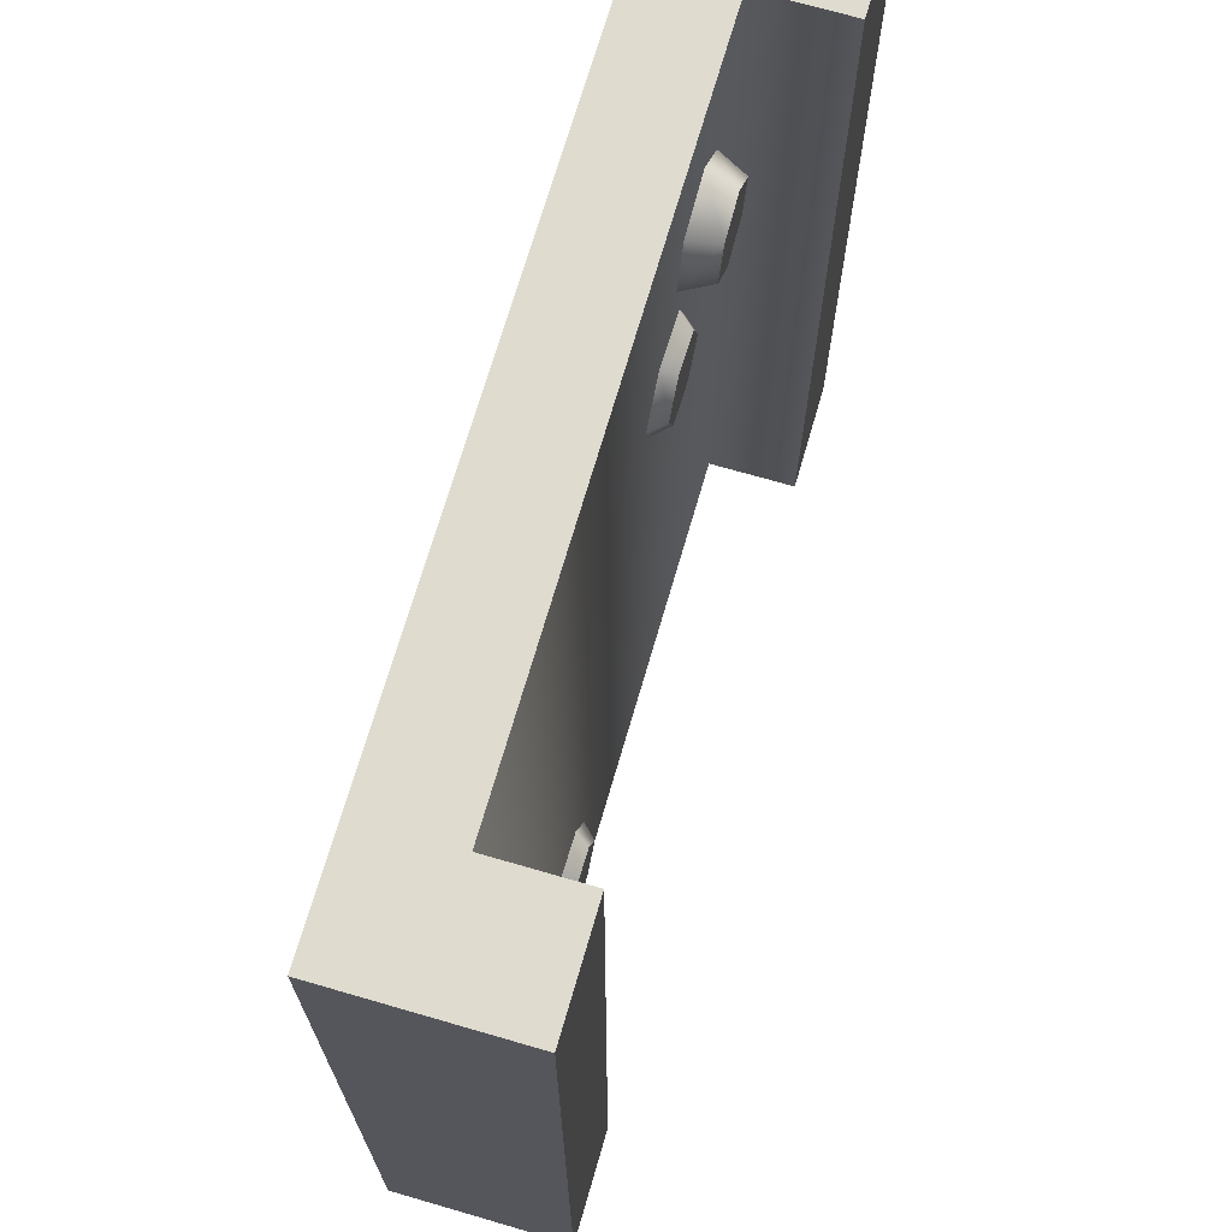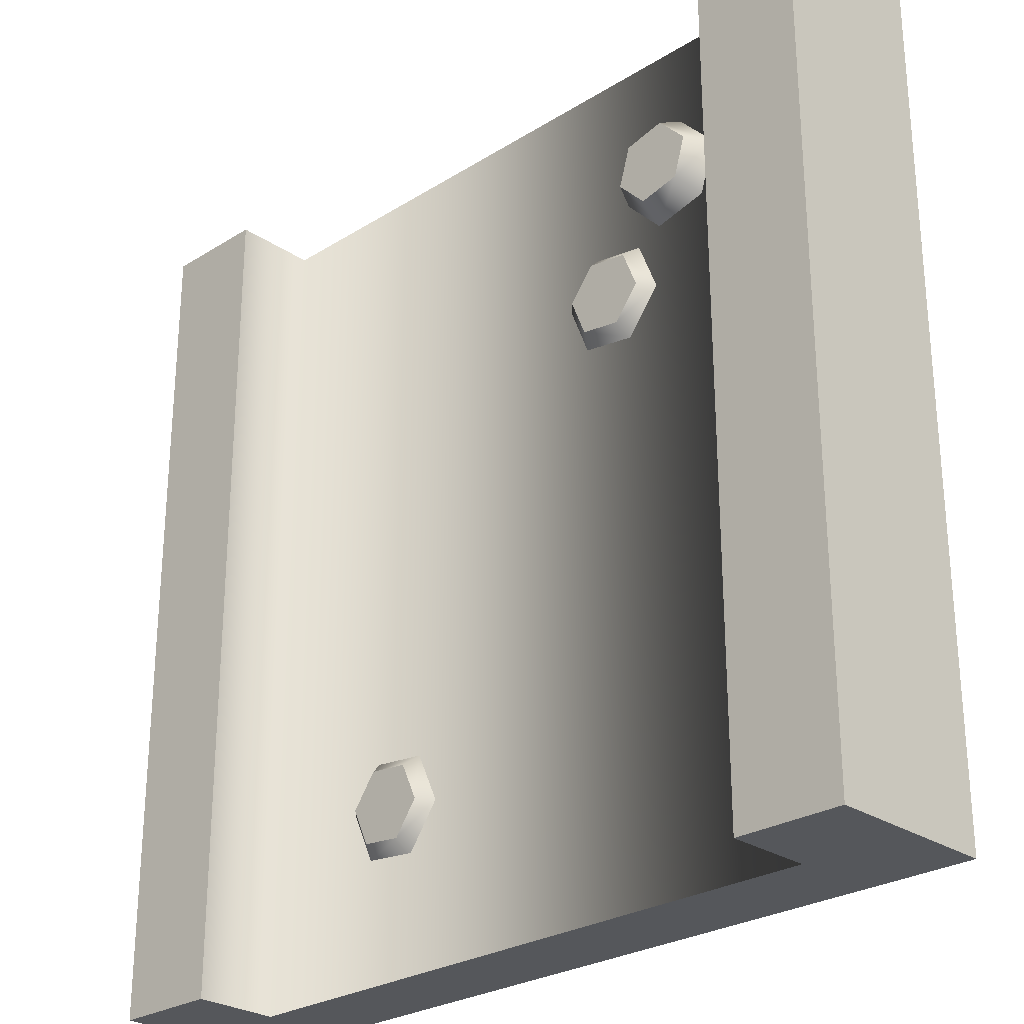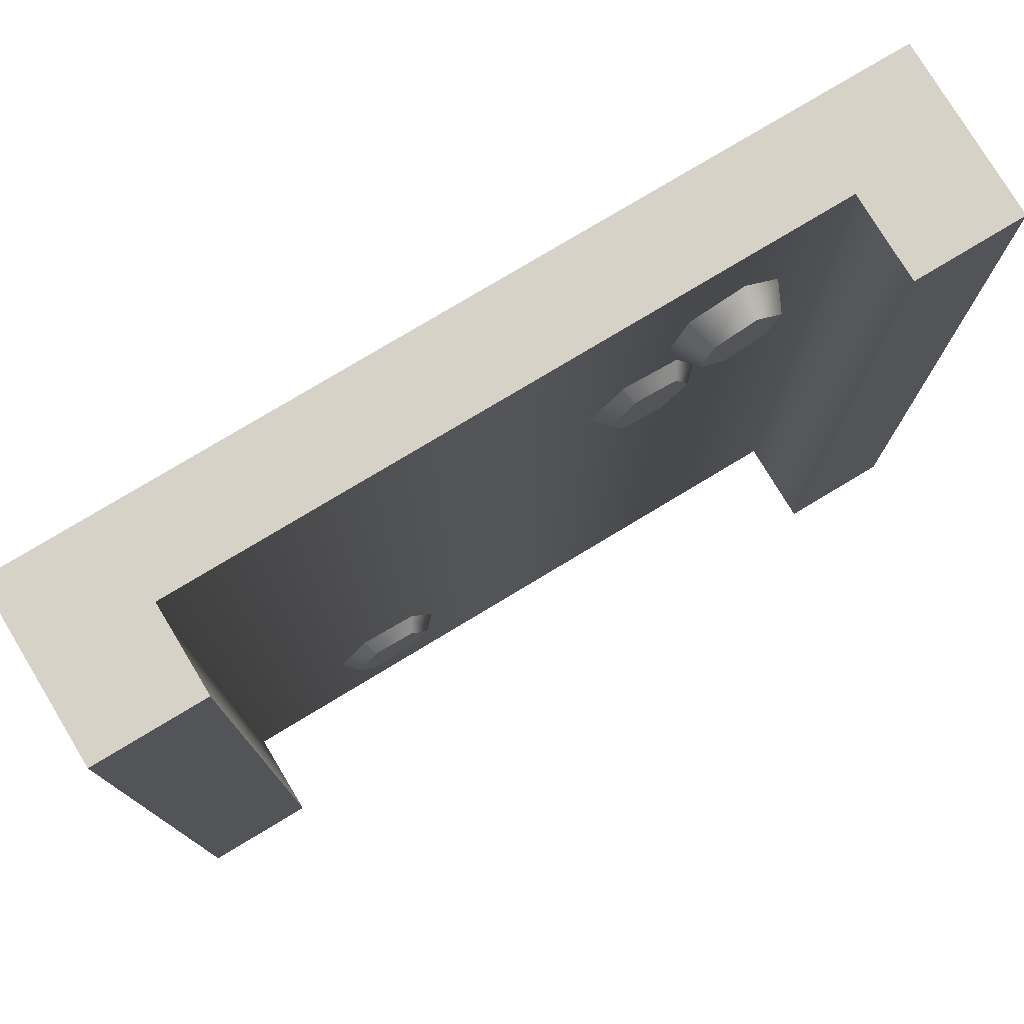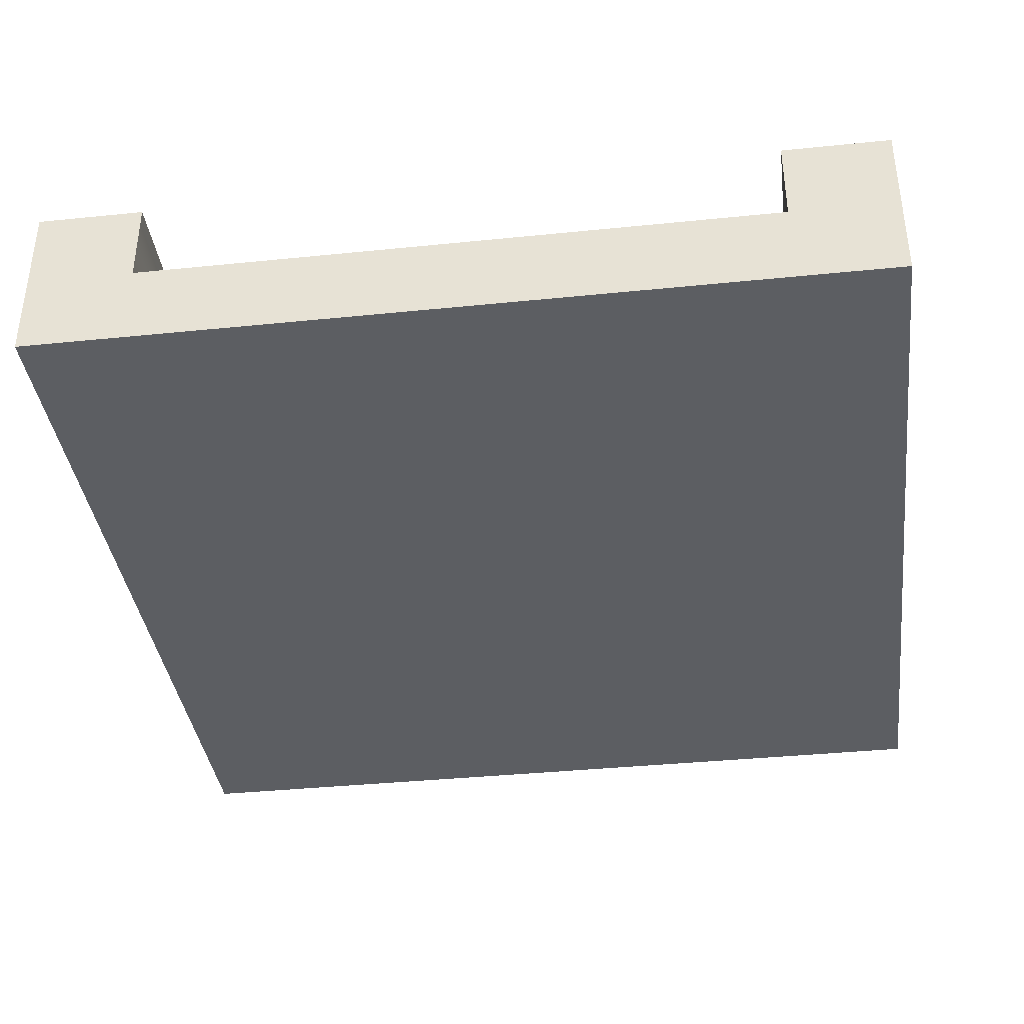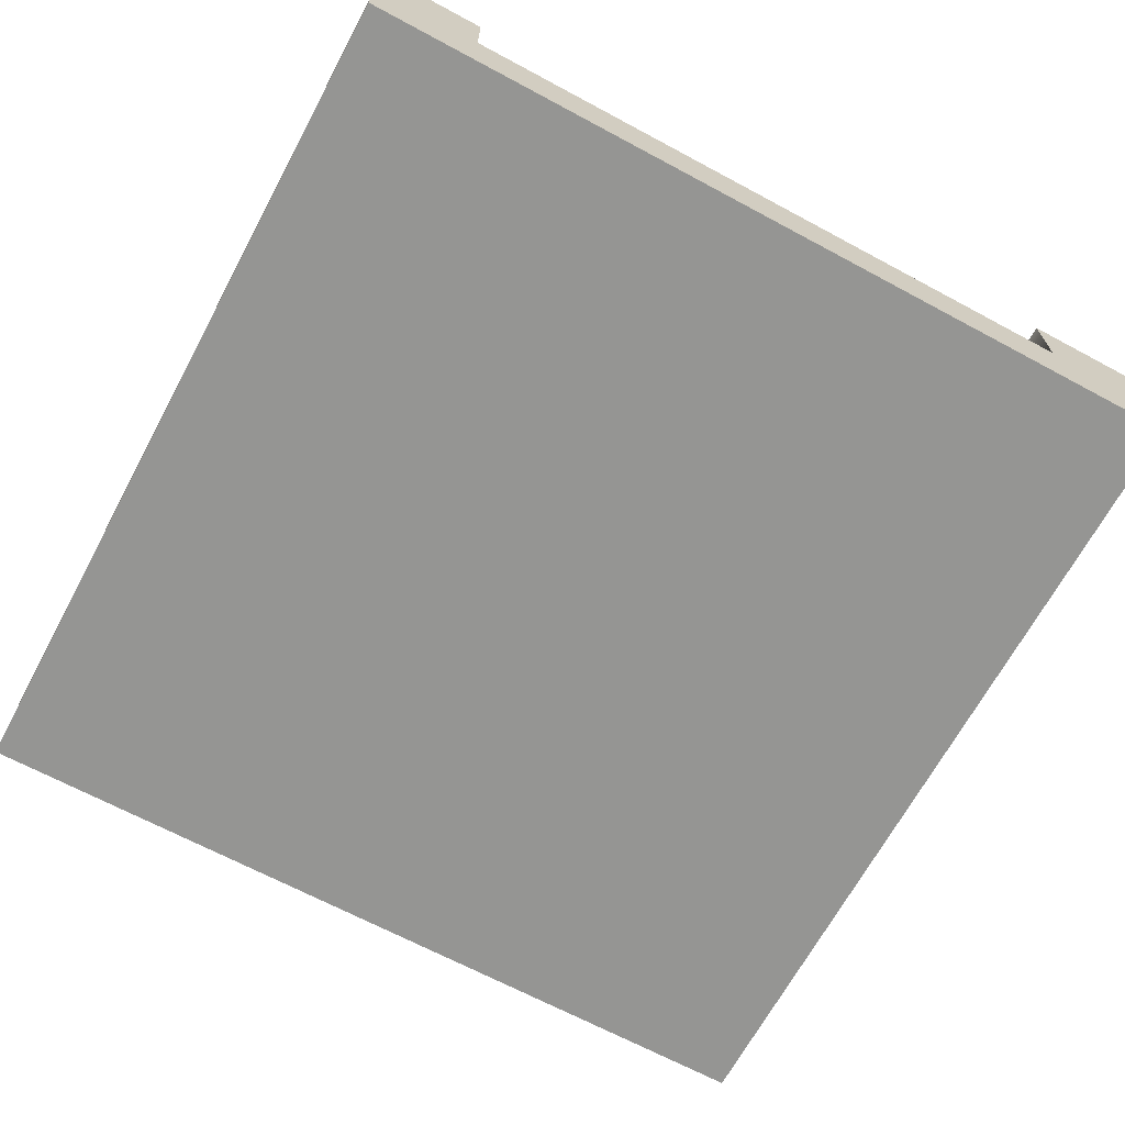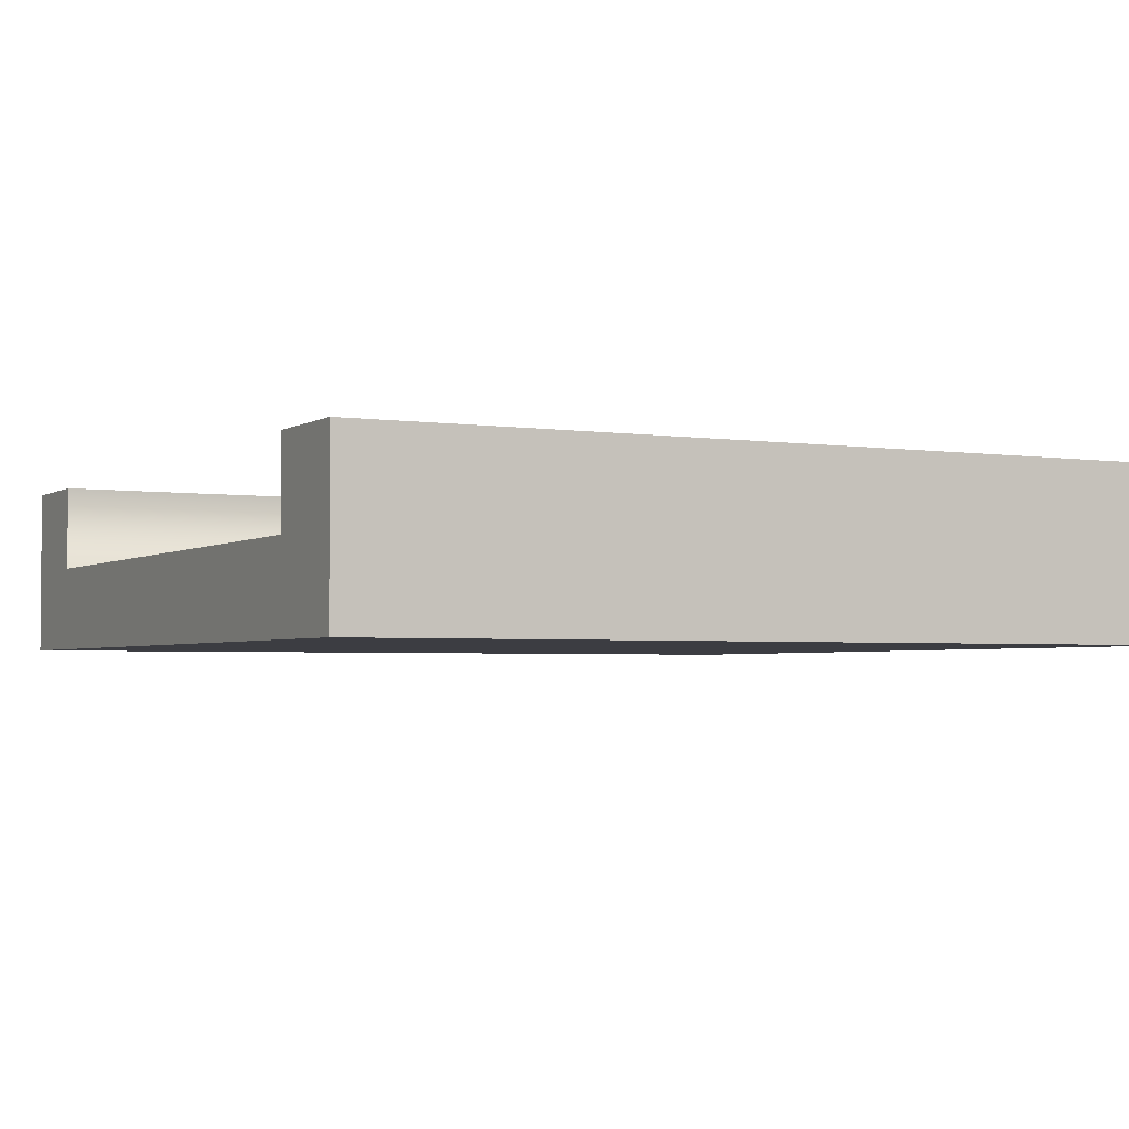
<metadata>
{"format":"obj","ext":"obj","renderer":"f3d","projection":"perspective","resolution":1024,"background":"white","views":[{"elev":70.4,"azim":106.2,"up":"+Z"},{"elev":-27.0,"azim":-136.0,"up":"+Z"},{"elev":77.5,"azim":148.9,"up":"+Z"},{"elev":-37.9,"azim":7.4,"up":"+Y"},{"elev":-67.3,"azim":151.7,"up":"+Y"},{"elev":-2.9,"azim":-117.5,"up":"+Y"}]}
</metadata>
<code>
g snow-tile-straight
v 0.5 0 0.5 1 1 1
v 0.5 0 -0.5 1 1 1
v -0.5 0 0.5 1 1 1
v -0.5 0 -0.5 1 1 1
v 0.375 0.2 0.5 1 1 1
v 0.5 0.2 0.5 1 1 1
v 0.375 0.1 0.5 1 1 1
v -0.375 0.1 0.5 1 1 1
v -0.5 0.2 0.5 1 1 1
v -0.375 0.2 0.5 1 1 1
v -0.5 0.2 -0.5 1 1 1
v -0.375 0.2 -0.5 1 1 1
v -0.375 0.1 -0.5 1 1 1
v 0.375 0.1 -0.5 1 1 1
v 0.5 0.2 -0.5 1 1 1
v 0.375 0.2 -0.5 1 1 1
v -0.375 0.1 -0.5 1 1 1
v -0.375 0.1 0.5 1 1 1
v 0.375 0.1 0.5 1 1 1
v 0.375 0.1 -0.5 1 1 1
v -0.2921 0.132 0.3473 1 1 1
v -0.2782 0.132 0.3014 1 1 1
v -0.2593 0.132 0.3822 1 1 1
v -0.2126 0.132 0.3713 1 1 1
v -0.2316 0.132 0.2905 1 1 1
v -0.1988 0.132 0.3254 1 1 1
v -0.3077 0.1 0.3509 1 1 1
v -0.2892 0.1 0.2897 1 1 1
v -0.2017 0.1 0.3829 1 1 1
v -0.1832 0.1 0.3218 1 1 1
v -0.2639 0.1 0.3975 1 1 1
v -0.227 0.1 0.2752 1 1 1
v -0.1393 0.116 0.2552 1 1 1
v -0.1867 0.116 0.2482 1 1 1
v -0.1095 0.116 0.2177 1 1 1
v -0.1271 0.116 0.1731 1 1 1
v -0.2043 0.116 0.2036 1 1 1
v -0.1745 0.116 0.1661 1 1 1
v -0.1334 0.1 0.2701 1 1 1
v -0.1966 0.1 0.2607 1 1 1
v -0.1171 0.1 0.1606 1 1 1
v -0.1803 0.1 0.1512 1 1 1
v -0.09367 0.1 0.22 1 1 1
v -0.2201 0.1 0.2013 1 1 1
v 0.227 0.116 -0.2988 1 1 1
v 0.1991 0.116 -0.2598 1 1 1
v 0.2072 0.116 -0.3425 1 1 1
v 0.1595 0.116 -0.3471 1 1 1
v 0.1514 0.116 -0.2645 1 1 1
v 0.1316 0.116 -0.3081 1 1 1
v 0.2429 0.1 -0.2973 1 1 1
v 0.2057 0.1 -0.2453 1 1 1
v 0.1529 0.1 -0.3617 1 1 1
v 0.1157 0.1 -0.3097 1 1 1
v 0.2165 0.1 -0.3554 1 1 1
v 0.1421 0.1 -0.2515 1 1 1
f 3 2 1
f 2 3 4
f 1 2 3
f 4 3 2
f 7 6 5
f 7 1 6
f 1 7 3
f 8 3 7
f 3 8 9
f 9 8 10
f 5 6 7
f 6 1 7
f 3 7 1
f 7 3 8
f 9 8 3
f 10 8 9
f 3 11 4
f 11 3 9
f 4 11 3
f 9 3 11
f 13 11 12
f 13 4 11
f 4 13 2
f 14 2 13
f 2 14 15
f 15 14 16
f 12 11 13
f 11 4 13
f 2 13 4
f 13 2 14
f 15 14 2
f 16 14 15
f 6 2 15
f 2 6 1
f 15 2 6
f 1 6 2
f 12 9 10
f 9 12 11
f 10 9 12
f 11 12 9
f 15 5 6
f 5 15 16
f 6 5 15
f 16 15 5
f 10 17 12
f 17 10 18
f 12 17 10
f 18 10 17
f 20 18 19
f 18 20 17
f 19 18 20
f 17 20 18
f 19 16 20
f 16 19 5
f 20 16 19
f 5 19 16
f 23 22 21
f 22 23 24
f 22 24 25
f 25 24 26
f 21 22 23
f 24 23 22
f 25 24 22
f 26 24 25
f 22 27 21
f 27 22 28
f 21 27 22
f 28 22 27
f 30 24 29
f 24 30 26
f 29 24 30
f 26 30 24
f 23 27 31
f 27 23 21
f 31 27 23
f 21 23 27
f 32 26 30
f 26 32 25
f 30 26 32
f 25 32 26
f 22 32 28
f 32 22 25
f 28 32 22
f 25 22 32
f 24 31 29
f 31 24 23
f 29 31 24
f 23 24 31
f 35 34 33
f 34 35 36
f 34 36 37
f 37 36 38
f 33 34 35
f 36 35 34
f 37 36 34
f 38 36 37
f 34 39 33
f 39 34 40
f 33 39 34
f 40 34 39
f 42 36 41
f 36 42 38
f 41 36 42
f 38 42 36
f 35 39 43
f 39 35 33
f 43 39 35
f 33 35 39
f 44 38 42
f 38 44 37
f 42 38 44
f 37 44 38
f 34 44 40
f 44 34 37
f 40 44 34
f 37 34 44
f 36 43 41
f 43 36 35
f 41 43 36
f 35 36 43
f 47 46 45
f 46 47 48
f 46 48 49
f 49 48 50
f 45 46 47
f 48 47 46
f 49 48 46
f 50 48 49
f 46 51 45
f 51 46 52
f 45 51 46
f 52 46 51
f 54 48 53
f 48 54 50
f 53 48 54
f 50 54 48
f 47 51 55
f 51 47 45
f 55 51 47
f 45 47 51
f 56 50 54
f 50 56 49
f 54 50 56
f 49 56 50
f 46 56 52
f 56 46 49
f 52 56 46
f 49 46 56
f 48 55 53
f 55 48 47
f 53 55 48
f 47 48 55
g snow-tile-straight
f 3 2 1
f 2 3 4
f 1 2 3
f 4 3 2
f 7 6 5
f 7 1 6
f 1 7 3
f 8 3 7
f 3 8 9
f 9 8 10
f 5 6 7
f 6 1 7
f 3 7 1
f 7 3 8
f 9 8 3
f 10 8 9
f 3 11 4
f 11 3 9
f 4 11 3
f 9 3 11
f 13 11 12
f 13 4 11
f 4 13 2
f 14 2 13
f 2 14 15
f 15 14 16
f 12 11 13
f 11 4 13
f 2 13 4
f 13 2 14
f 15 14 2
f 16 14 15
f 6 2 15
f 2 6 1
f 15 2 6
f 1 6 2
f 12 9 10
f 9 12 11
f 10 9 12
f 11 12 9
f 15 5 6
f 5 15 16
f 6 5 15
f 16 15 5
f 10 17 12
f 17 10 18
f 12 17 10
f 18 10 17
f 20 18 19
f 18 20 17
f 19 18 20
f 17 20 18
f 19 16 20
f 16 19 5
f 20 16 19
f 5 19 16
f 23 22 21
f 22 23 24
f 22 24 25
f 25 24 26
f 21 22 23
f 24 23 22
f 25 24 22
f 26 24 25
f 22 27 21
f 27 22 28
f 21 27 22
f 28 22 27
f 30 24 29
f 24 30 26
f 29 24 30
f 26 30 24
f 23 27 31
f 27 23 21
f 31 27 23
f 21 23 27
f 32 26 30
f 26 32 25
f 30 26 32
f 25 32 26
f 22 32 28
f 32 22 25
f 28 32 22
f 25 22 32
f 24 31 29
f 31 24 23
f 29 31 24
f 23 24 31
f 35 34 33
f 34 35 36
f 34 36 37
f 37 36 38
f 33 34 35
f 36 35 34
f 37 36 34
f 38 36 37
f 34 39 33
f 39 34 40
f 33 39 34
f 40 34 39
f 42 36 41
f 36 42 38
f 41 36 42
f 38 42 36
f 35 39 43
f 39 35 33
f 43 39 35
f 33 35 39
f 44 38 42
f 38 44 37
f 42 38 44
f 37 44 38
f 34 44 40
f 44 34 37
f 40 44 34
f 37 34 44
f 36 43 41
f 43 36 35
f 41 43 36
f 35 36 43
f 47 46 45
f 46 47 48
f 46 48 49
f 49 48 50
f 45 46 47
f 48 47 46
f 49 48 46
f 50 48 49
f 46 51 45
f 51 46 52
f 45 51 46
f 52 46 51
f 54 48 53
f 48 54 50
f 53 48 54
f 50 54 48
f 47 51 55
f 51 47 45
f 55 51 47
f 45 47 51
f 56 50 54
f 50 56 49
f 54 50 56
f 49 56 50
f 46 56 52
f 56 46 49
f 52 56 46
f 49 46 56
f 48 55 53
f 55 48 47
f 53 55 48
f 47 48 55

</code>
